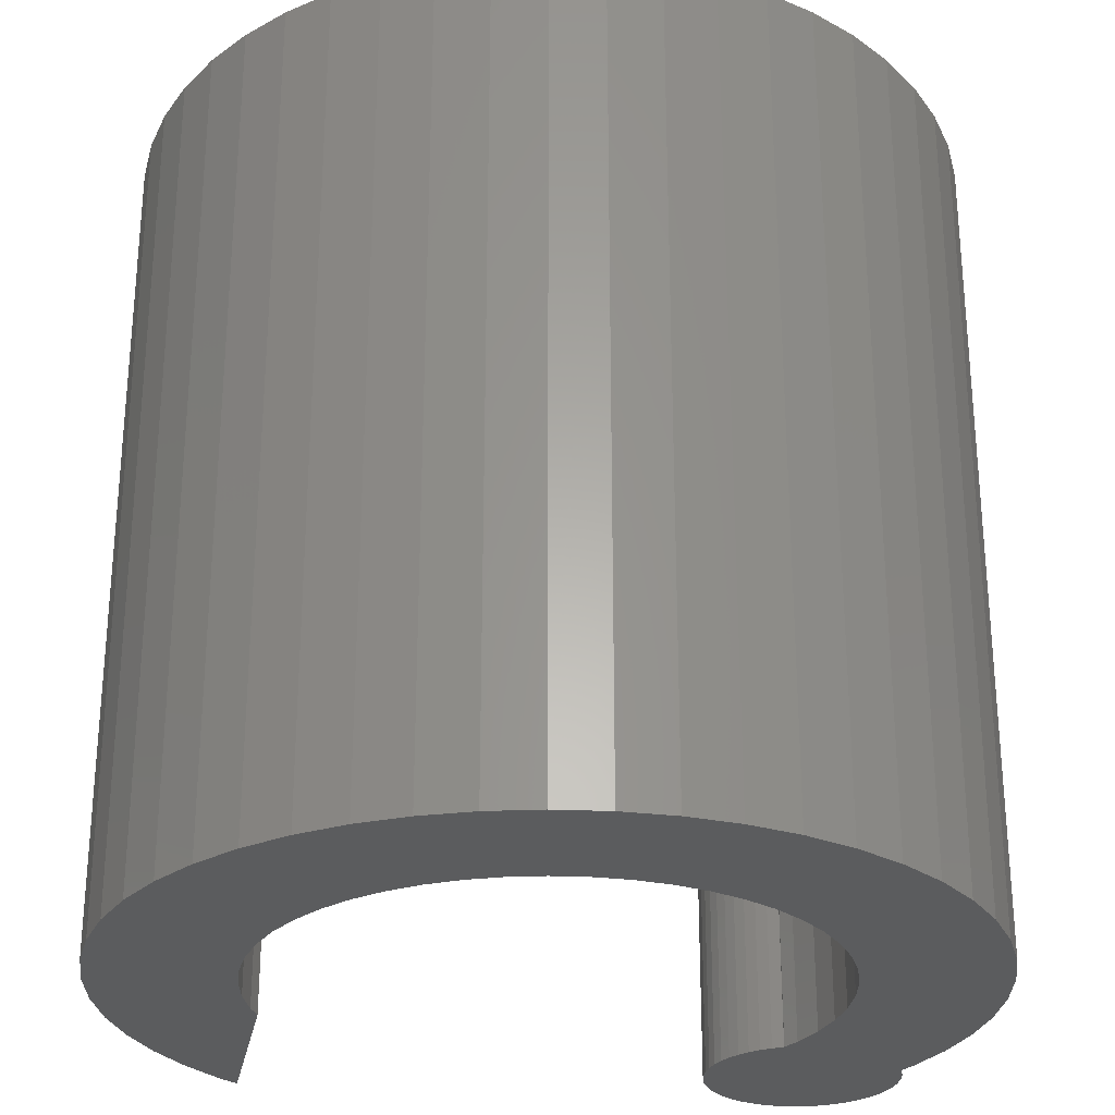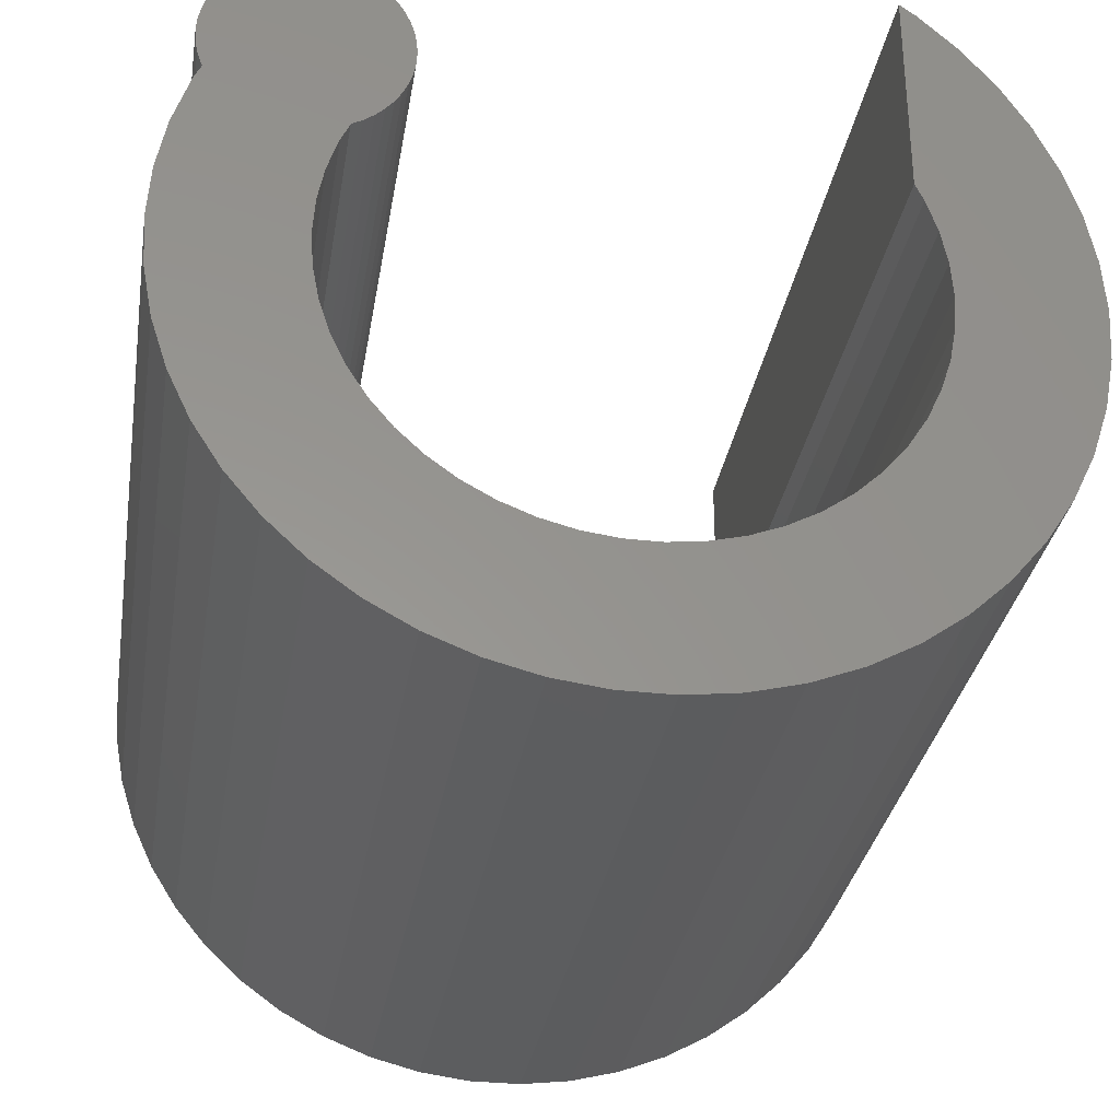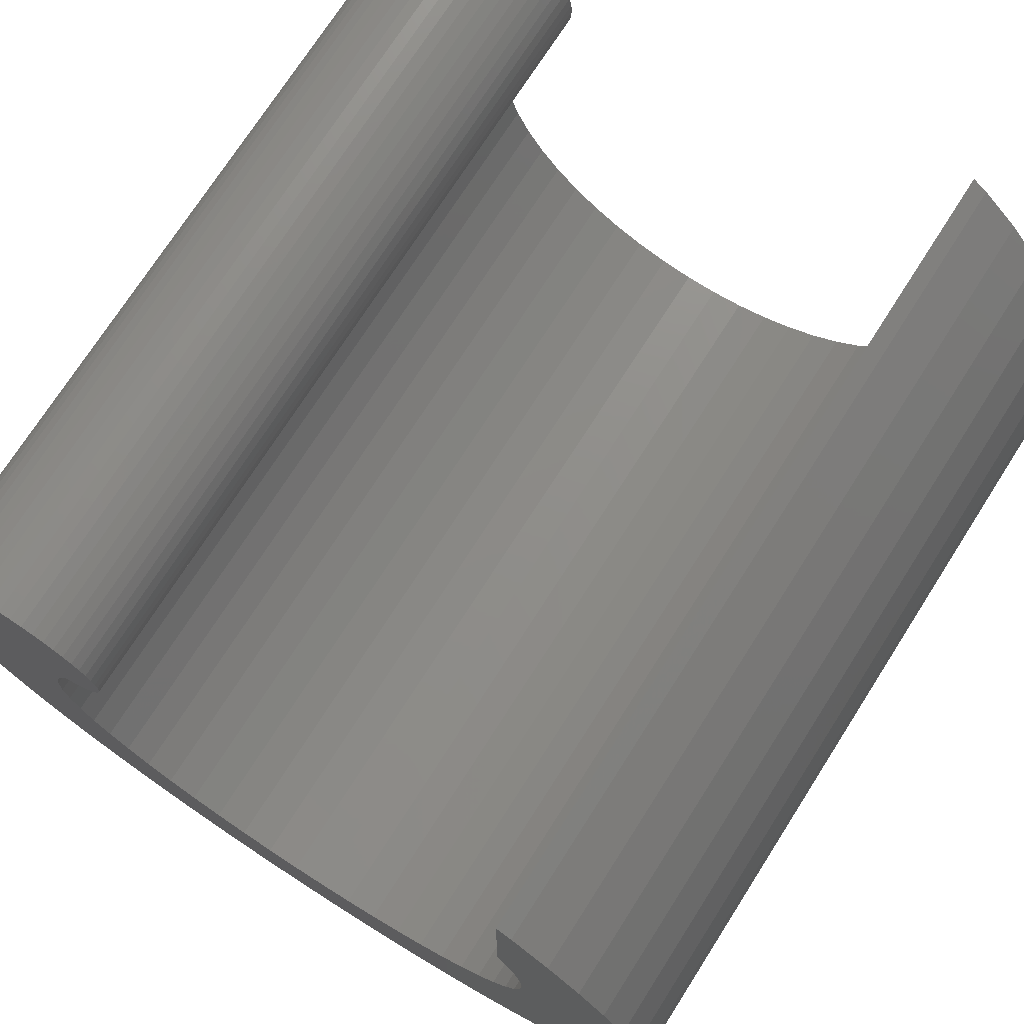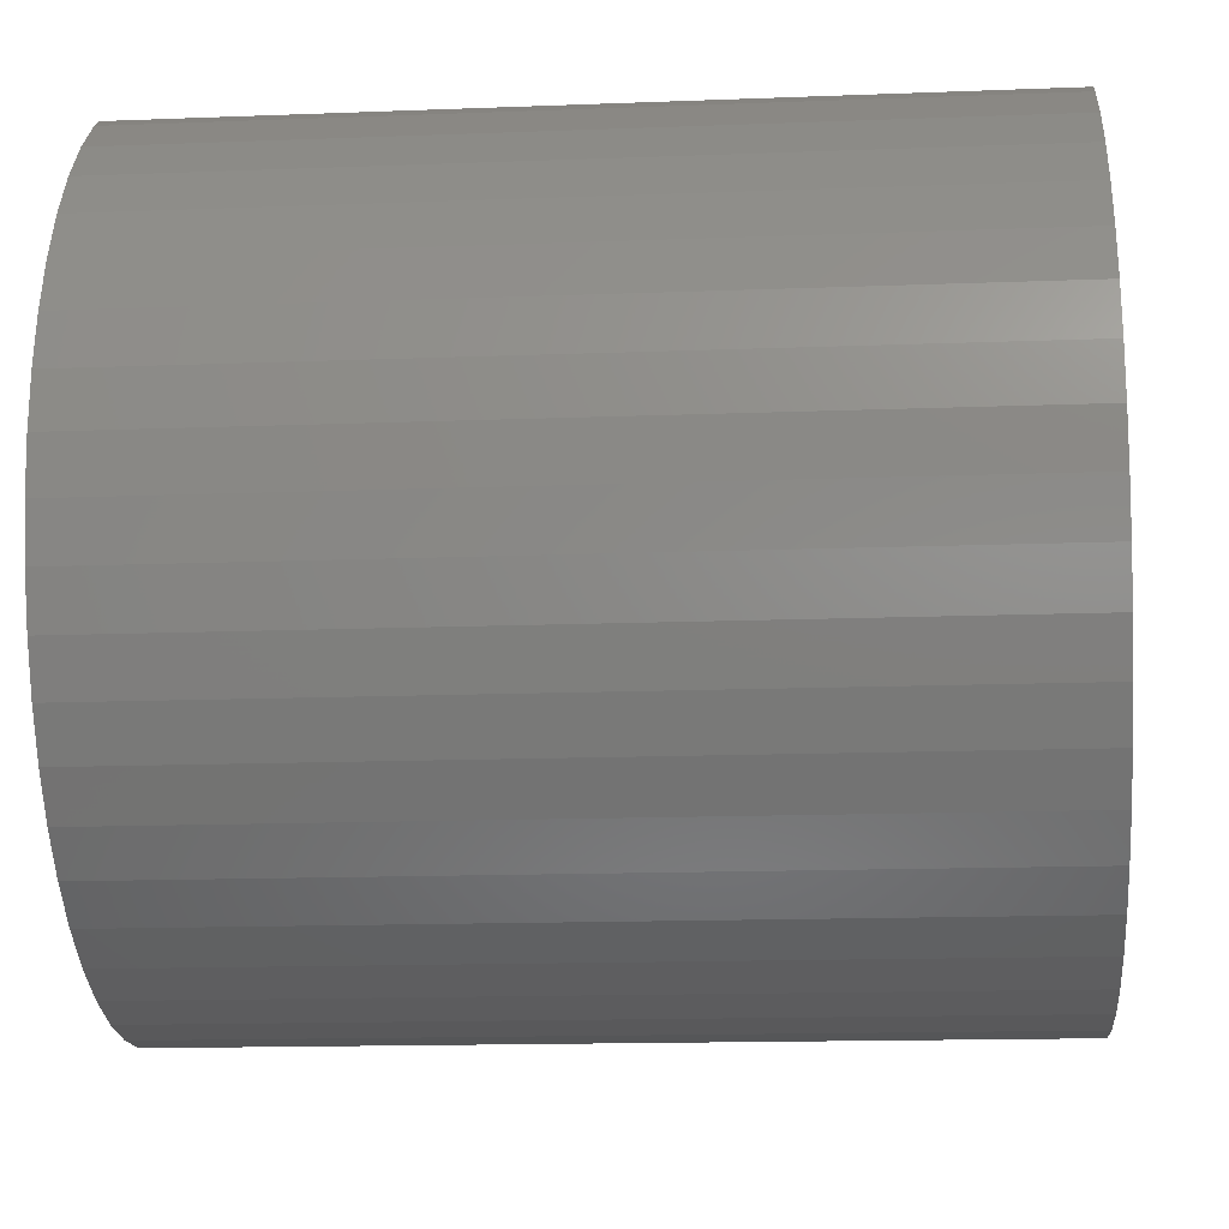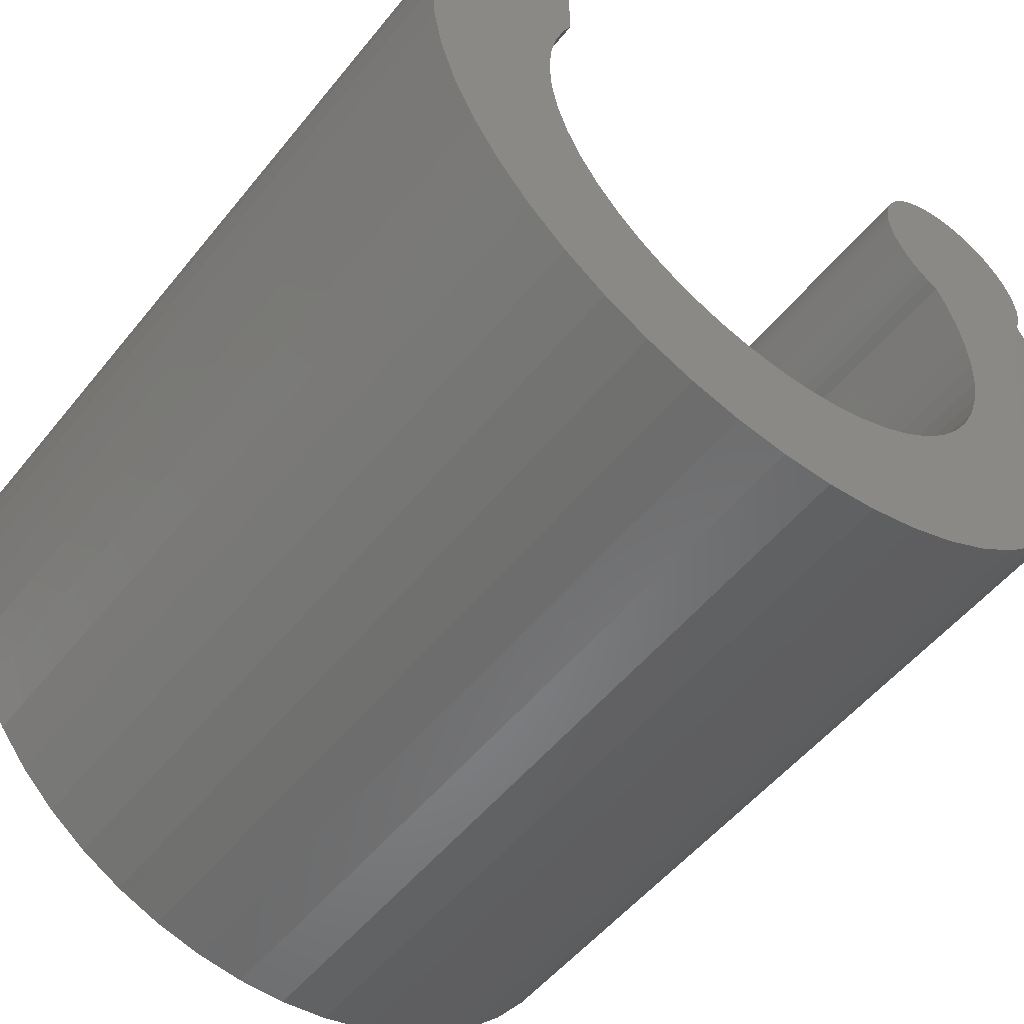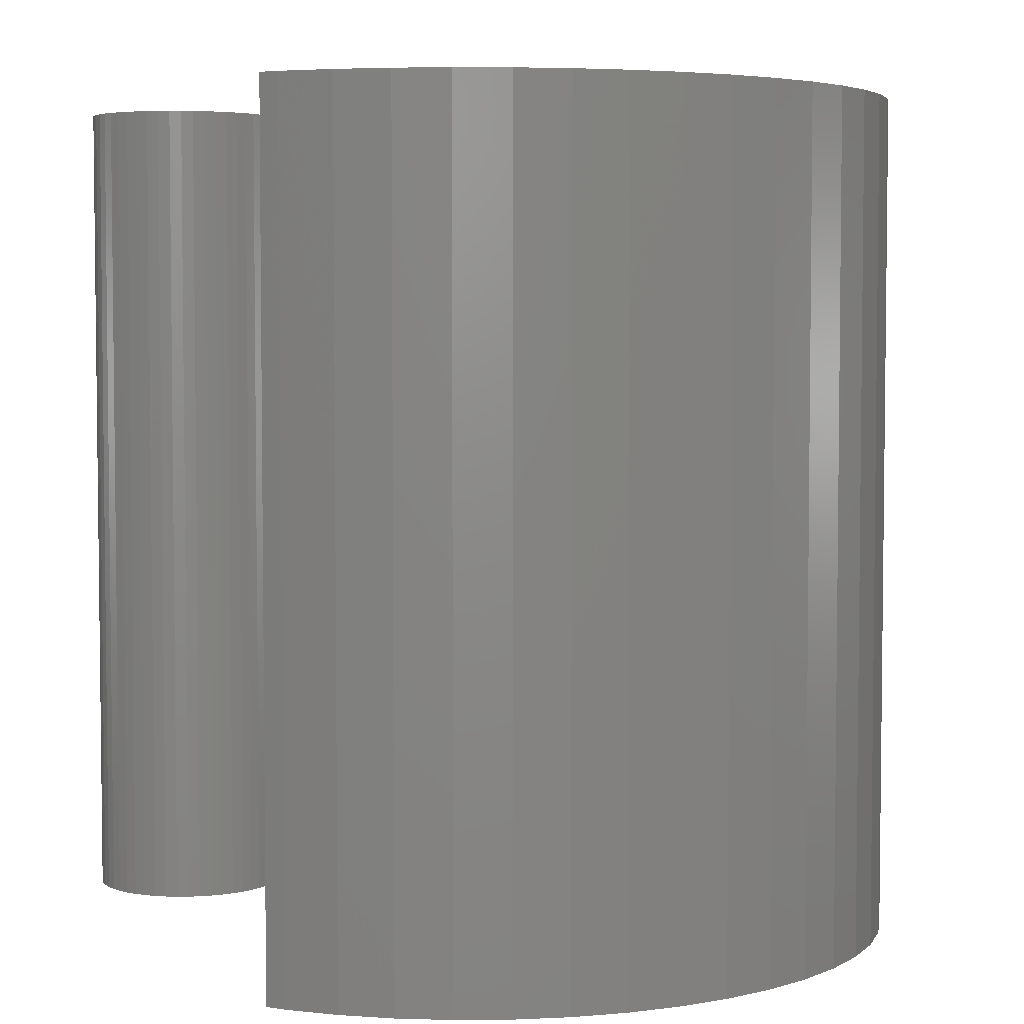
<metadata>
{"format":"stl","ext":"stl","renderer":"f3d","projection":"perspective","resolution":1024,"background":"white","views":[{"elev":-27.8,"azim":-10.8,"up":"+Z"},{"elev":-31.7,"azim":170.8,"up":"+Y"},{"elev":73.5,"azim":-147.4,"up":"+Y"},{"elev":-15.1,"azim":-85.3,"up":"+Y"},{"elev":-52.9,"azim":-37.8,"up":"+Y"},{"elev":4.4,"azim":-116.8,"up":"+Z"}]}
</metadata>
<code>
# stl→obj: 220 verts, 436 faces
v 13.95 5.522 30
v 13.69 6.071 0
v 13.69 6.071 30
v 13.95 5.522 0
v -14.53 3.73 0
v -13.95 5.522 30
v -13.95 5.522 0
v -14.53 3.73 30
v -13.14 7.226 30
v -13.14 7.226 0
v 14.53 -3.73 30
v 14.88 -1.88 0
v 14.88 -1.88 30
v 14.53 -3.73 0
v -14.88 1.88 0
v -14.88 1.88 30
v -12.14 8.817 0
v -10.93 10.27 30
v -10.93 10.27 0
v -12.14 8.817 30
v -9.561 11.56 0
v -9.561 11.56 30
v 15 0 30
v 14.88 1.88 0
v 14.88 1.88 30
v 15 0 0
v 6.387 -13.57 0
v 8.037 -12.66 30
v 6.387 -13.57 30
v 8.037 -12.66 0
v 13.95 -5.522 30
v 13.95 -5.522 0
v 14.53 3.73 0
v 14.53 3.73 30
v -15 0 0
v -15 0 30
v -9 4.314 30
v -9 11.97 30
v -9.298 3.681 30
v 13.97 7.939 30
v 13.97 7.061 30
v 14 7.5 30
v 13.89 8.37 30
v 13.89 6.63 30
v 13.75 8.788 30
v 13.75 6.212 30
v 13.57 9.186 30
v 10 0 30
v 9.921 1.253 30
v 9.686 2.487 30
v 9.921 -1.253 30
v 9.298 3.681 30
v 9 4.338 30
v 13.33 9.557 30
v 13.05 9.896 30
v 12.73 10.2 30
v 12.38 10.46 30
v 11.99 10.67 30
v 11.58 10.83 30
v 11.16 10.94 30
v 9.686 -2.487 30
v 10.72 10.99 30
v 10.28 10.99 30
v 9.298 -3.681 30
v 13.14 -7.226 30
v 8.763 -4.818 30
v 12.14 -8.817 30
v 8.09 -5.878 30
v 10.93 -10.27 30
v 7.29 -6.845 30
v 9.561 -11.56 30
v 6.374 -7.705 30
v 5.358 -8.443 30
v 4.258 -9.048 30
v 4.635 -14.27 30
v 3.09 -9.511 30
v 2.811 -14.73 30
v 1.874 -9.823 30
v 0.9419 -14.97 30
v 0.6279 -9.98 30
v -0.6279 -9.98 30
v -0.9419 -14.97 30
v -1.874 -9.823 30
v -2.811 -14.73 30
v -3.09 -9.511 30
v -4.635 -14.27 30
v -4.258 -9.048 30
v -6.387 -13.57 30
v -5.358 -8.443 30
v -8.037 -12.66 30
v -6.374 -7.705 30
v -9.561 -11.56 30
v -7.29 -6.845 30
v -10.93 -10.27 30
v -8.09 -5.878 30
v -12.14 -8.817 30
v -8.763 -4.818 30
v -13.14 -7.226 30
v -9.298 -3.681 30
v -13.95 -5.522 30
v -9.686 -2.487 30
v -14.53 -3.73 30
v -9.921 -1.253 30
v -14.88 -1.88 30
v -10 0 30
v -9.686 2.487 30
v -9.921 1.253 30
v 8.625 10.46 30
v 9.01 10.67 30
v 8.625 4.545 30
v 8.269 10.2 30
v 8.269 4.803 30
v 7.949 9.896 30
v 7.949 5.104 30
v 7.668 9.557 30
v 7.668 5.443 30
v 7.433 9.186 30
v 7.433 5.814 30
v 7.246 8.788 30
v 7.246 6.212 30
v 7.11 8.37 30
v 7.11 6.63 30
v 7.028 7.939 30
v 7.028 7.061 30
v 7 7.5 30
v 9.844 10.94 30
v 9.418 10.83 30
v 9 4.314 30
v -9 11.97 0
v 13.14 -7.226 0
v 12.14 -8.817 0
v -0.9419 -14.97 0
v 0.9419 -14.97 0
v 10 0 0
v 9.921 -1.253 0
v 9.686 -2.487 0
v 9.921 1.253 0
v 9.686 2.487 0
v 9.298 3.681 0
v 9.298 -3.681 0
v 9 4.338 0
v 13.57 9.186 0
v 8.763 -4.818 0
v 13.33 9.557 0
v 13.05 9.896 0
v 8.09 -5.878 0
v 10.93 -10.27 0
v 12.73 10.2 0
v 12.38 10.46 0
v 11.99 10.67 0
v 7.29 -6.845 0
v 9.561 -11.56 0
v 6.374 -7.705 0
v 5.358 -8.443 0
v 4.258 -9.048 0
v 4.635 -14.27 0
v 3.09 -9.511 0
v 2.811 -14.73 0
v 1.874 -9.823 0
v 0.6279 -9.98 0
v -0.6279 -9.98 0
v -1.874 -9.823 0
v -2.811 -14.73 0
v -3.09 -9.511 0
v -4.635 -14.27 0
v -4.258 -9.048 0
v -6.387 -13.57 0
v -5.358 -8.443 0
v -8.037 -12.66 0
v -6.374 -7.705 0
v -9.561 -11.56 0
v -7.29 -6.845 0
v -10.93 -10.27 0
v -8.09 -5.878 0
v -12.14 -8.817 0
v -8.763 -4.818 0
v -13.14 -7.226 0
v -9.298 -3.681 0
v -13.95 -5.522 0
v 13.97 7.061 0
v 13.97 7.939 0
v 14 7.5 0
v 13.89 6.63 0
v 13.89 8.37 0
v 13.75 6.212 0
v 13.75 8.788 0
v 11.58 10.83 0
v 11.16 10.94 0
v 10.72 10.99 0
v 10.28 10.99 0
v 9.844 10.94 0
v 9.418 10.83 0
v 9 4.314 0
v 9.01 10.67 0
v 8.625 4.545 0
v 8.625 10.46 0
v 8.269 4.803 0
v 8.269 10.2 0
v 7.949 5.104 0
v 7.949 9.896 0
v 7.668 5.443 0
v 7.668 9.557 0
v 7.433 5.814 0
v 7.433 9.186 0
v 7.246 6.212 0
v 7.246 8.788 0
v 7.11 6.63 0
v 7.11 8.37 0
v 7.028 7.061 0
v 7.028 7.939 0
v 7 7.5 0
v -9 4.314 0
v -9.298 3.681 0
v -9.686 2.487 0
v -9.921 1.253 0
v -10 0 0
v -9.686 -2.487 0
v -14.53 -3.73 0
v -9.921 -1.253 0
v -14.88 -1.88 0
f 1 2 3
f 2 1 4
f 5 6 7
f 6 5 8
f 7 9 10
f 9 7 6
f 11 12 13
f 12 11 14
f 15 8 5
f 8 15 16
f 17 18 19
f 18 17 20
f 21 18 22
f 18 21 19
f 23 24 25
f 24 23 26
f 27 28 29
f 28 27 30
f 31 14 11
f 14 31 32
f 25 33 34
f 33 25 24
f 34 4 1
f 4 34 33
f 35 16 15
f 16 35 36
f 22 37 38
f 18 37 22
f 20 37 18
f 9 37 20
f 6 37 9
f 37 6 39
f 40 41 42
f 43 41 40
f 43 44 41
f 45 44 43
f 3 44 45
f 44 3 46
f 3 45 47
f 48 23 25
f 49 25 34
f 23 48 13
f 50 34 1
f 51 13 48
f 52 1 3
f 53 3 47
f 53 47 54
f 25 49 48
f 53 54 55
f 53 55 56
f 53 56 57
f 13 51 11
f 53 57 58
f 53 58 59
f 53 59 60
f 11 61 31
f 53 60 62
f 53 62 63
f 64 31 61
f 31 64 65
f 66 65 64
f 65 66 67
f 68 67 66
f 67 68 69
f 70 69 68
f 69 70 71
f 72 71 70
f 71 72 28
f 73 28 72
f 28 73 29
f 74 29 73
f 29 74 75
f 76 75 74
f 76 77 75
f 78 77 76
f 78 79 77
f 80 79 78
f 81 79 80
f 81 82 79
f 83 82 81
f 83 84 82
f 85 84 83
f 86 85 87
f 85 86 84
f 88 87 89
f 90 89 91
f 87 88 86
f 92 91 93
f 89 90 88
f 94 93 95
f 96 95 97
f 98 97 99
f 91 92 90
f 100 99 101
f 102 101 103
f 104 103 105
f 39 6 106
f 93 94 92
f 8 106 6
f 95 96 94
f 106 8 107
f 97 98 96
f 16 107 8
f 99 100 98
f 107 16 105
f 101 102 100
f 36 105 16
f 103 104 102
f 105 36 104
f 108 53 109
f 108 110 53
f 111 110 108
f 111 112 110
f 113 112 111
f 113 114 112
f 115 114 113
f 115 116 114
f 117 116 115
f 117 118 116
f 119 118 117
f 119 120 118
f 121 120 119
f 121 122 120
f 123 122 121
f 123 124 122
f 124 123 125
f 61 11 51
f 53 63 126
f 34 50 49
f 53 126 127
f 1 52 50
f 53 127 109
f 3 53 52
f 52 53 128
f 10 20 17
f 20 10 9
f 129 22 38
f 22 129 21
f 13 26 23
f 26 13 12
f 67 130 65
f 130 67 131
f 132 79 82
f 79 132 133
f 134 26 12
f 135 12 14
f 26 134 24
f 136 14 32
f 137 24 134
f 24 137 33
f 138 33 137
f 139 4 138
f 140 32 130
f 33 138 4
f 141 2 139
f 2 141 142
f 143 130 131
f 4 139 2
f 142 141 144
f 144 141 145
f 146 131 147
f 145 141 148
f 148 141 149
f 149 141 150
f 12 135 134
f 14 136 135
f 151 147 152
f 32 140 136
f 130 143 140
f 131 146 143
f 153 152 30
f 147 151 146
f 154 30 27
f 152 153 151
f 30 154 153
f 155 27 156
f 27 155 154
f 156 157 155
f 158 157 156
f 158 159 157
f 133 159 158
f 133 160 159
f 133 161 160
f 132 161 133
f 132 162 161
f 163 162 132
f 163 164 162
f 165 164 163
f 164 165 166
f 167 166 165
f 166 167 168
f 169 168 167
f 168 169 170
f 171 170 169
f 170 171 172
f 173 172 171
f 172 173 174
f 175 174 173
f 174 175 176
f 177 176 175
f 176 177 178
f 179 178 177
f 180 181 182
f 183 181 180
f 183 184 181
f 2 183 185
f 183 2 184
f 184 2 186
f 186 2 142
f 150 141 187
f 187 141 188
f 188 141 189
f 189 141 190
f 190 141 191
f 191 141 192
f 141 139 193
f 192 141 194
f 195 194 141
f 195 196 194
f 197 196 195
f 197 198 196
f 199 198 197
f 199 200 198
f 201 200 199
f 201 202 200
f 203 202 201
f 203 204 202
f 205 204 203
f 205 206 204
f 207 206 205
f 207 208 206
f 209 208 207
f 209 210 208
f 210 209 211
f 7 212 213
f 212 21 129
f 7 213 214
f 5 214 215
f 15 215 216
f 178 179 217
f 212 19 21
f 218 217 179
f 212 17 19
f 217 218 219
f 212 10 17
f 220 219 218
f 212 7 10
f 219 220 216
f 214 5 7
f 35 216 220
f 215 15 5
f 216 35 15
f 133 77 79
f 77 133 158
f 69 131 67
f 131 69 147
f 65 32 31
f 32 65 130
f 163 82 84
f 82 163 132
f 175 98 177
f 98 175 96
f 177 100 179
f 100 177 98
f 156 29 75
f 29 156 27
f 158 75 77
f 75 158 156
f 152 69 71
f 69 152 147
f 167 86 88
f 86 167 165
f 165 84 86
f 84 165 163
f 220 36 35
f 36 220 104
f 173 96 175
f 96 173 94
f 173 92 94
f 92 173 171
f 30 71 28
f 71 30 152
f 171 90 92
f 90 171 169
f 179 102 218
f 102 179 100
f 218 104 220
f 104 218 102
f 169 88 90
f 88 169 167
f 139 128 193
f 128 139 52
f 39 212 37
f 212 39 213
f 136 51 135
f 51 136 61
f 107 214 106
f 214 107 215
f 134 49 137
f 49 134 48
f 140 61 136
f 61 140 64
f 170 93 91
f 93 170 172
f 97 178 99
f 178 97 176
f 137 50 138
f 50 137 49
f 138 52 139
f 52 138 50
f 105 215 107
f 215 105 216
f 106 213 39
f 213 106 214
f 135 48 134
f 48 135 51
f 160 81 80
f 81 160 161
f 99 217 101
f 217 99 178
f 93 174 95
f 174 93 172
f 159 80 78
f 80 159 160
f 155 76 74
f 76 155 157
f 151 68 146
f 68 151 70
f 146 66 143
f 66 146 68
f 143 64 140
f 64 143 66
f 166 89 87
f 89 166 168
f 162 85 83
f 85 162 164
f 157 78 76
f 78 157 159
f 151 72 70
f 72 151 153
f 153 73 72
f 73 153 154
f 154 74 73
f 74 154 155
f 161 83 81
f 83 161 162
f 168 91 89
f 91 168 170
f 101 219 103
f 219 101 217
f 103 216 105
f 216 103 219
f 95 176 97
f 176 95 174
f 164 87 85
f 87 164 166
f 37 129 38
f 129 37 212
f 193 53 141
f 53 193 128
f 148 57 56
f 57 148 149
f 210 121 208
f 121 210 123
f 44 180 41
f 180 44 183
f 192 109 127
f 109 192 194
f 208 119 206
f 119 208 121
f 203 120 205
f 120 203 118
f 45 142 47
f 142 45 186
f 40 184 43
f 184 40 181
f 47 144 54
f 144 47 142
f 150 59 58
f 59 150 187
f 189 63 62
f 63 189 190
f 211 123 210
f 123 211 125
f 204 115 202
f 115 204 117
f 191 127 126
f 127 191 192
f 42 181 40
f 181 42 182
f 46 183 44
f 183 46 185
f 197 110 112
f 110 197 195
f 201 118 203
f 118 201 116
f 207 124 209
f 124 207 122
f 43 186 45
f 186 43 184
f 54 145 55
f 145 54 144
f 145 56 55
f 56 145 148
f 149 58 57
f 58 149 150
f 187 60 59
f 60 187 188
f 188 62 60
f 62 188 189
f 206 117 204
f 117 206 119
f 190 126 63
f 126 190 191
f 196 111 108
f 111 196 198
f 198 113 111
f 113 198 200
f 194 108 109
f 108 194 196
f 202 113 200
f 113 202 115
f 205 122 207
f 122 205 120
f 199 116 201
f 116 199 114
f 209 125 211
f 125 209 124
f 41 182 42
f 182 41 180
f 3 185 46
f 185 3 2
f 195 53 110
f 53 195 141
f 199 112 114
f 112 199 197

</code>
